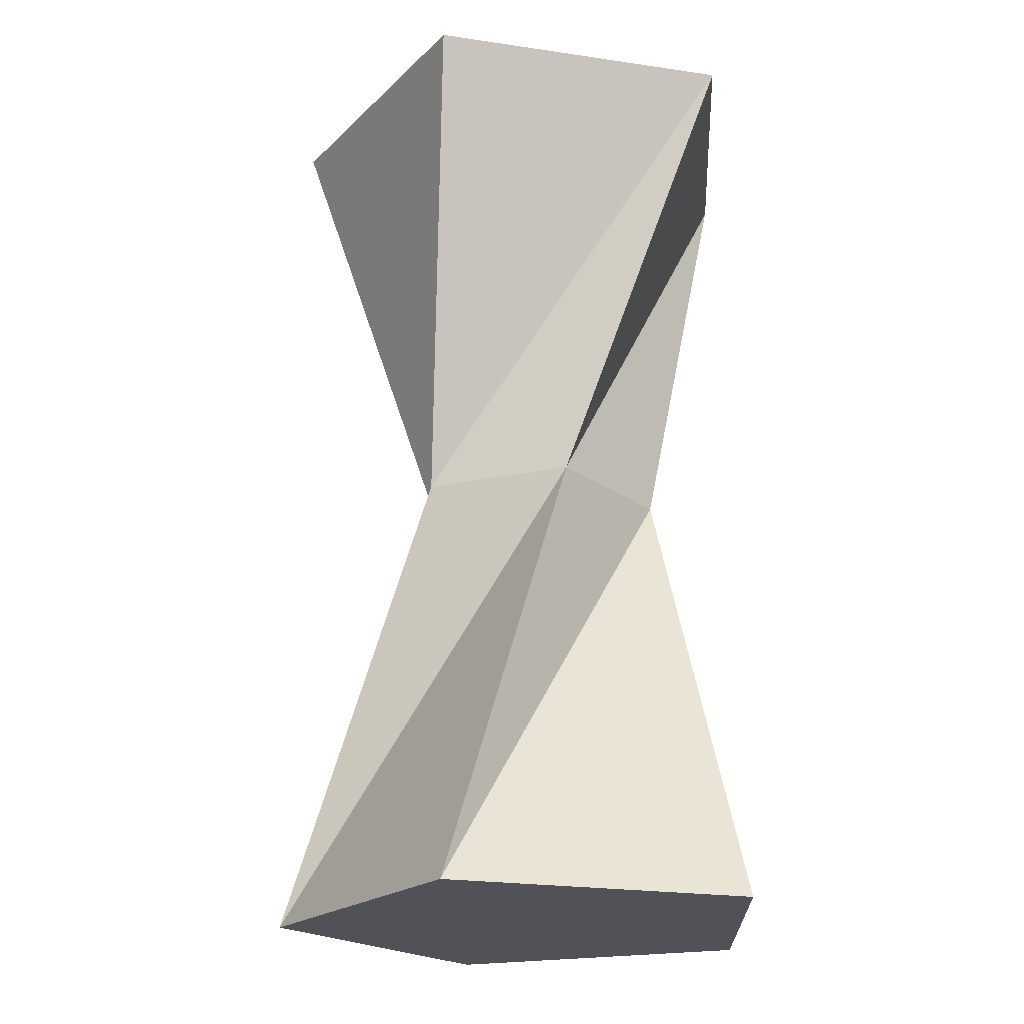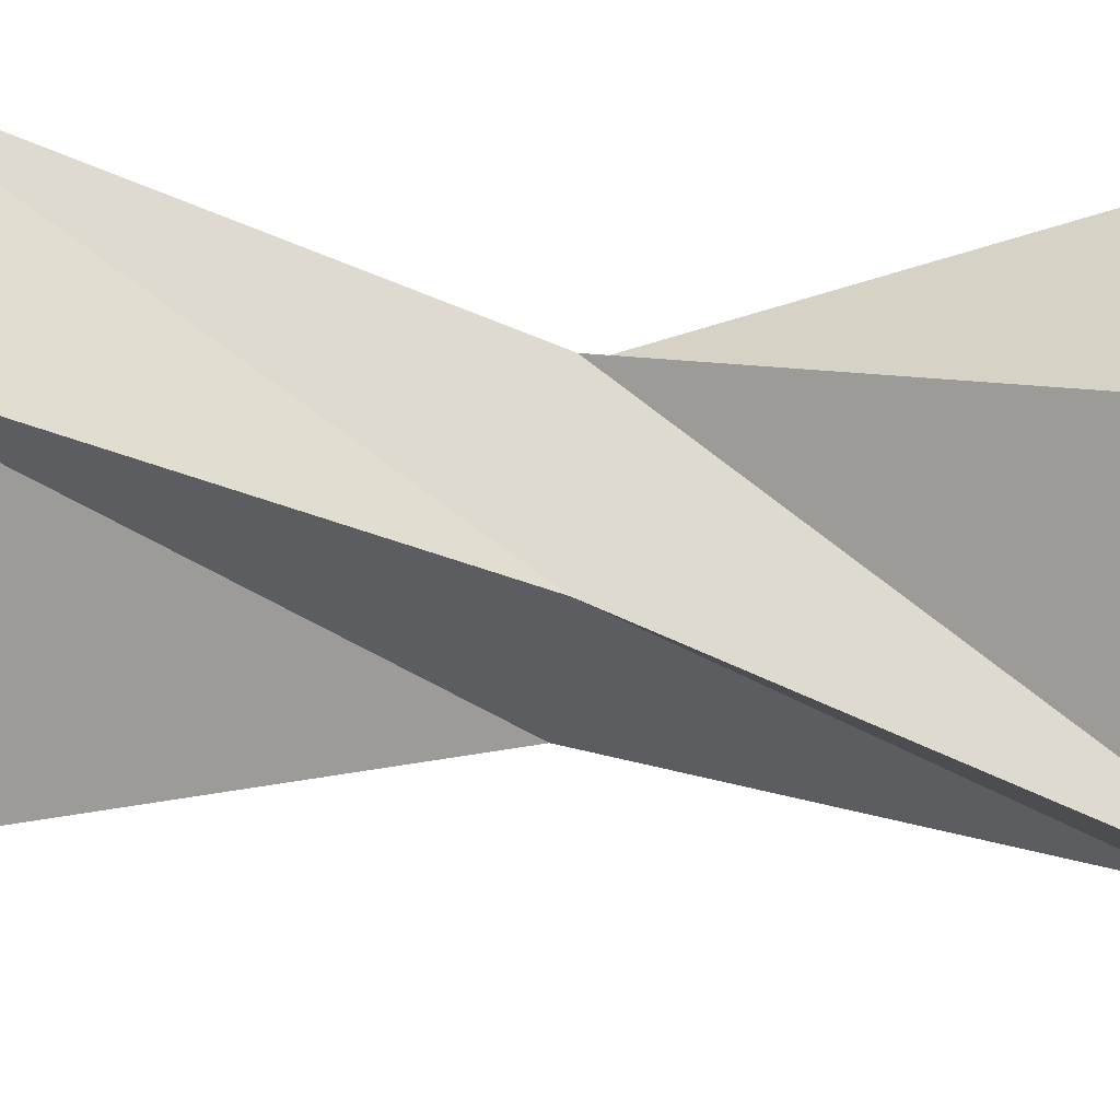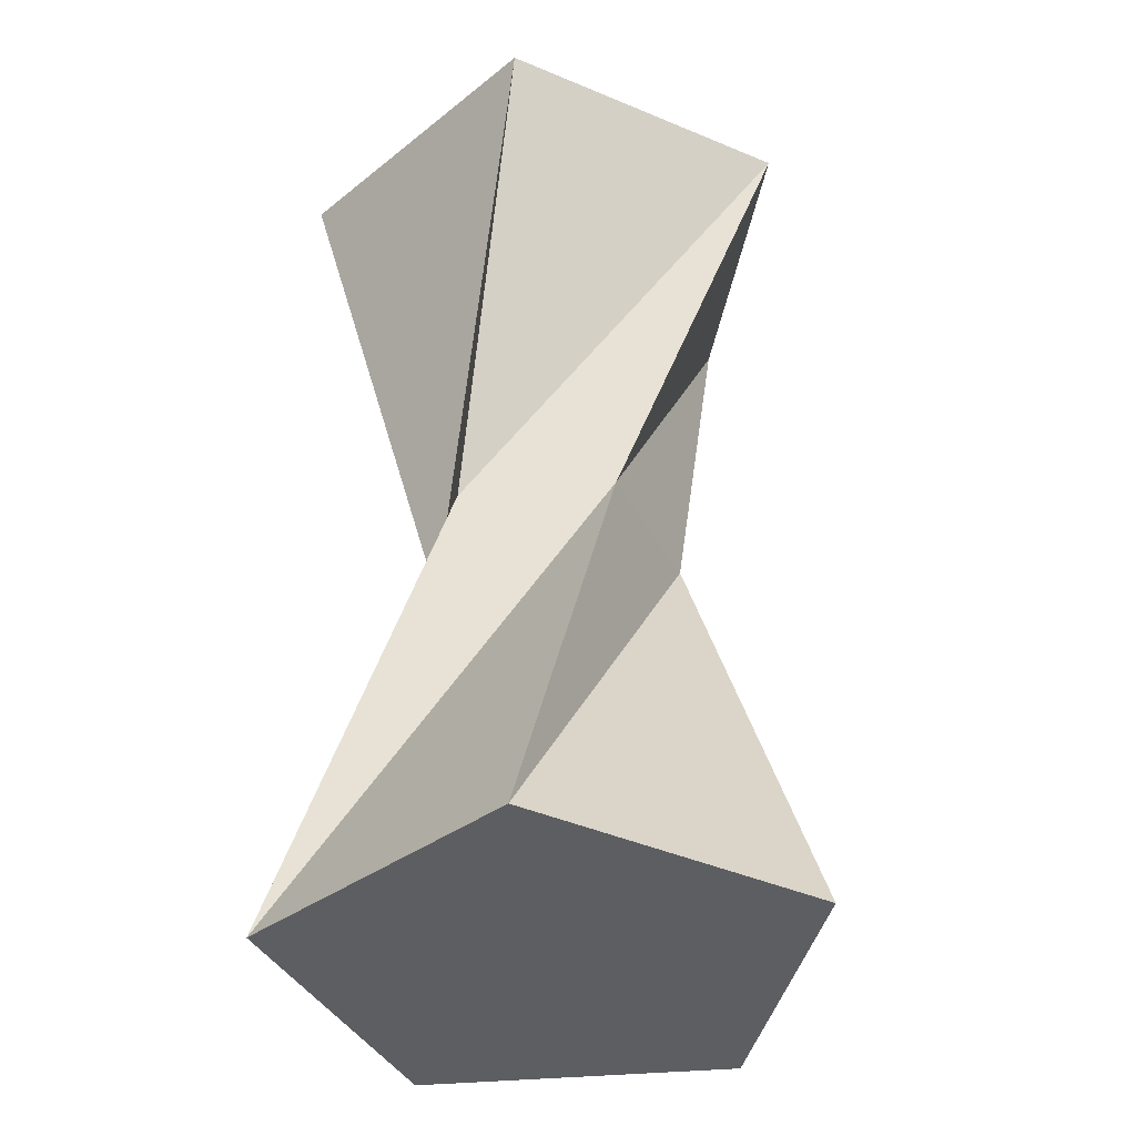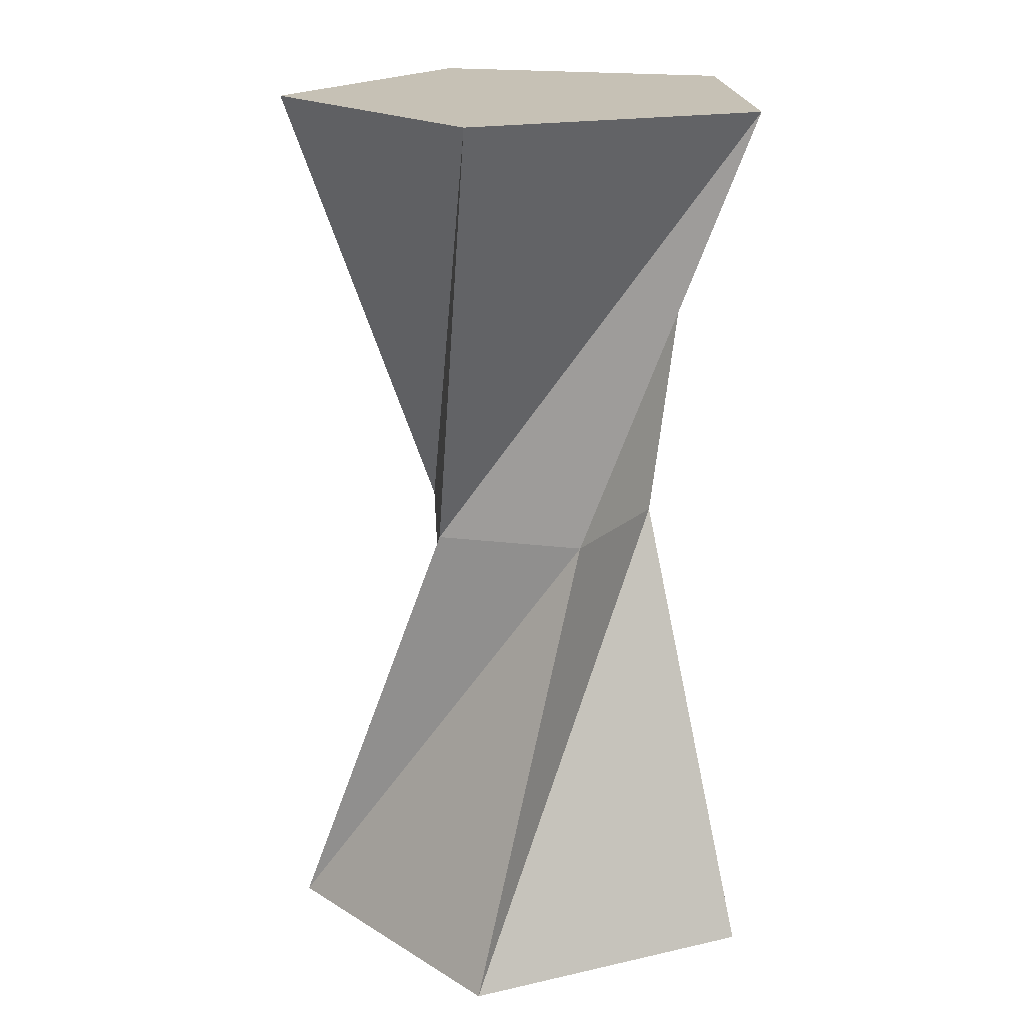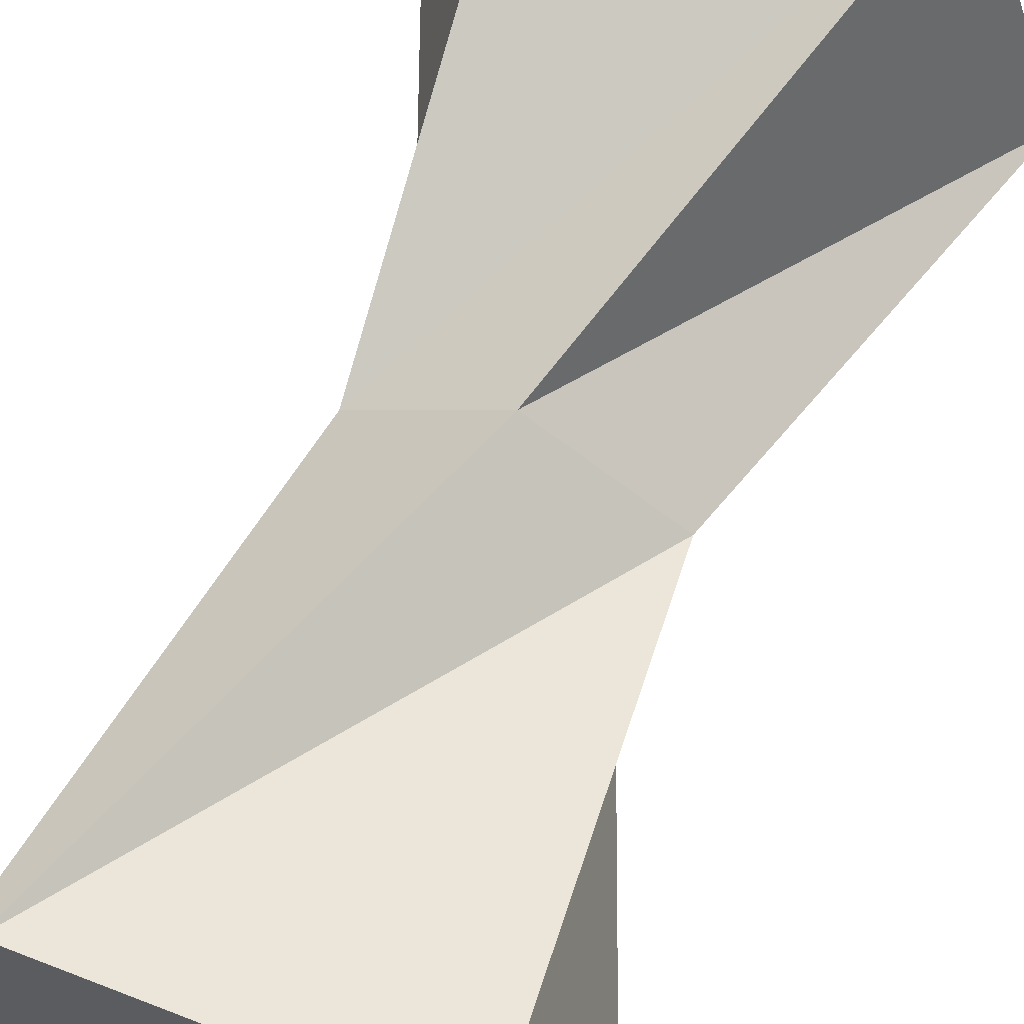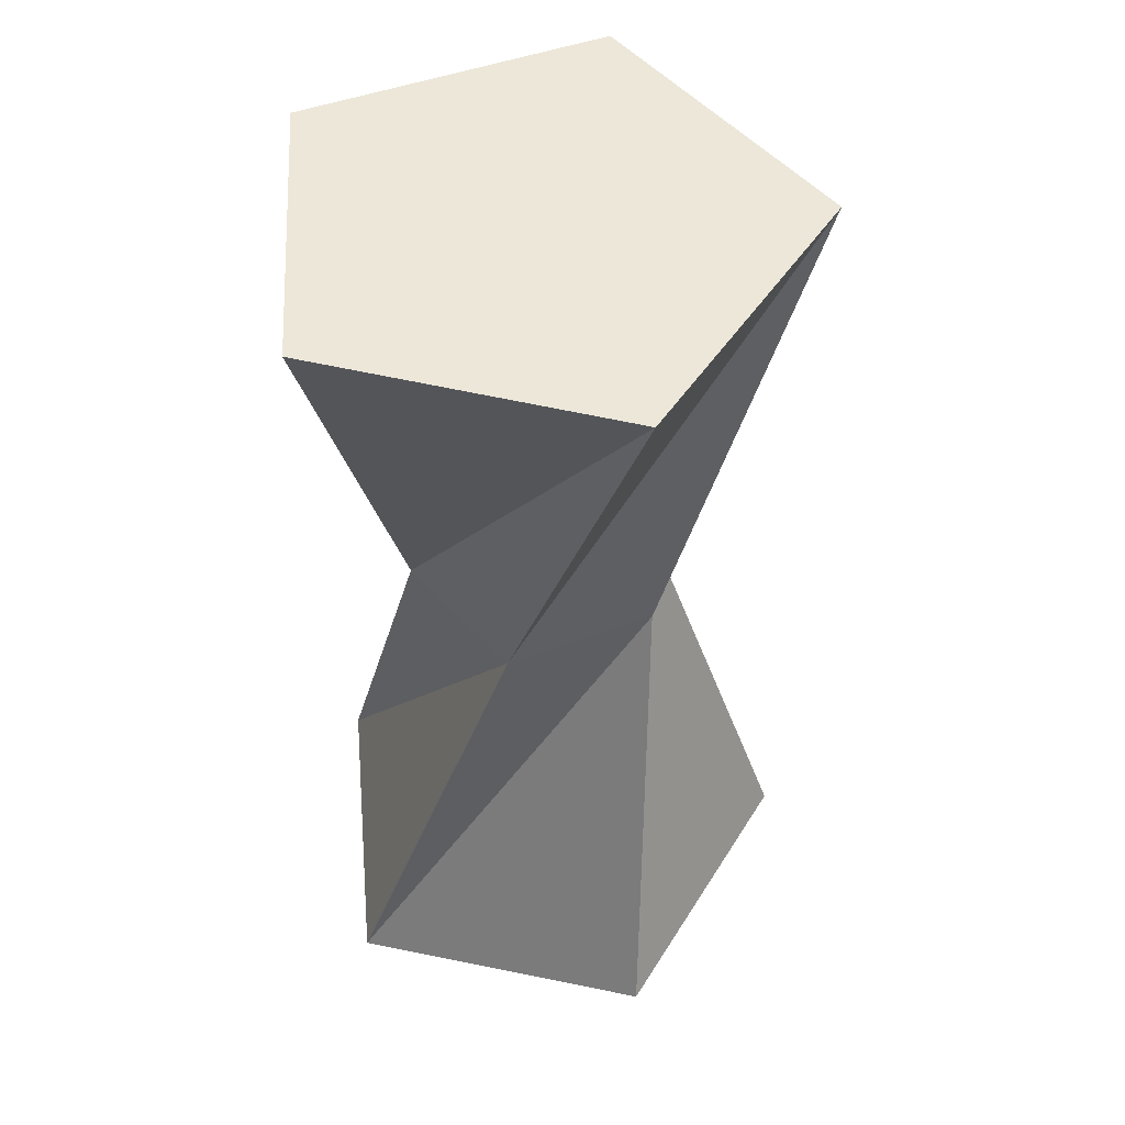
<metadata>
{"format":"obj","ext":"obj","renderer":"f3d","projection":"perspective","resolution":1024,"background":"white","views":[{"elev":-21.6,"azim":-88.4,"up":"+Y"},{"elev":-35.8,"azim":85.1,"up":"+Z"},{"elev":-39.0,"azim":42.6,"up":"+Y"},{"elev":18.7,"azim":-95.2,"up":"+Y"},{"elev":64.7,"azim":-159.1,"up":"+Z"},{"elev":50.2,"azim":84.7,"up":"+Y"}]}
</metadata>
<code>
o Morphy_Cylinder.003
v 0 0 -0.5
v -0.4698 1.75 -0.171
v 0.4755 0 -0.1545
v 0.01745 1.75 -0.4997
v 0.2939 0 0.4045
v 0.4806 1.75 -0.1378
v -0.2939 0 0.4045
v 0.2796 1.75 0.4145
v -0.4755 0 -0.1545
v -0.3078 1.75 0.394
v -0.1434 0.875 -0.2048
v 0.1505 0.875 -0.1997
v 0.2364 0.875 0.08139
v -0.004363 0.875 0.25
v -0.2391 0.875 0.07309
f 4 2 10 8 6
f 8 14 6
f 1 3 5 7 9
f 6 13 4
f 4 12 2
f 2 11 10
f 10 15 8
f 9 15 1
f 1 11 3
f 3 12 5
f 5 13 7
f 7 14 9
f 12 3 11
f 11 2 12
f 11 1 15
f 15 10 11
f 15 9 14
f 8 15 14
f 14 7 13
f 14 13 6
f 13 5 12
f 12 4 13

</code>
